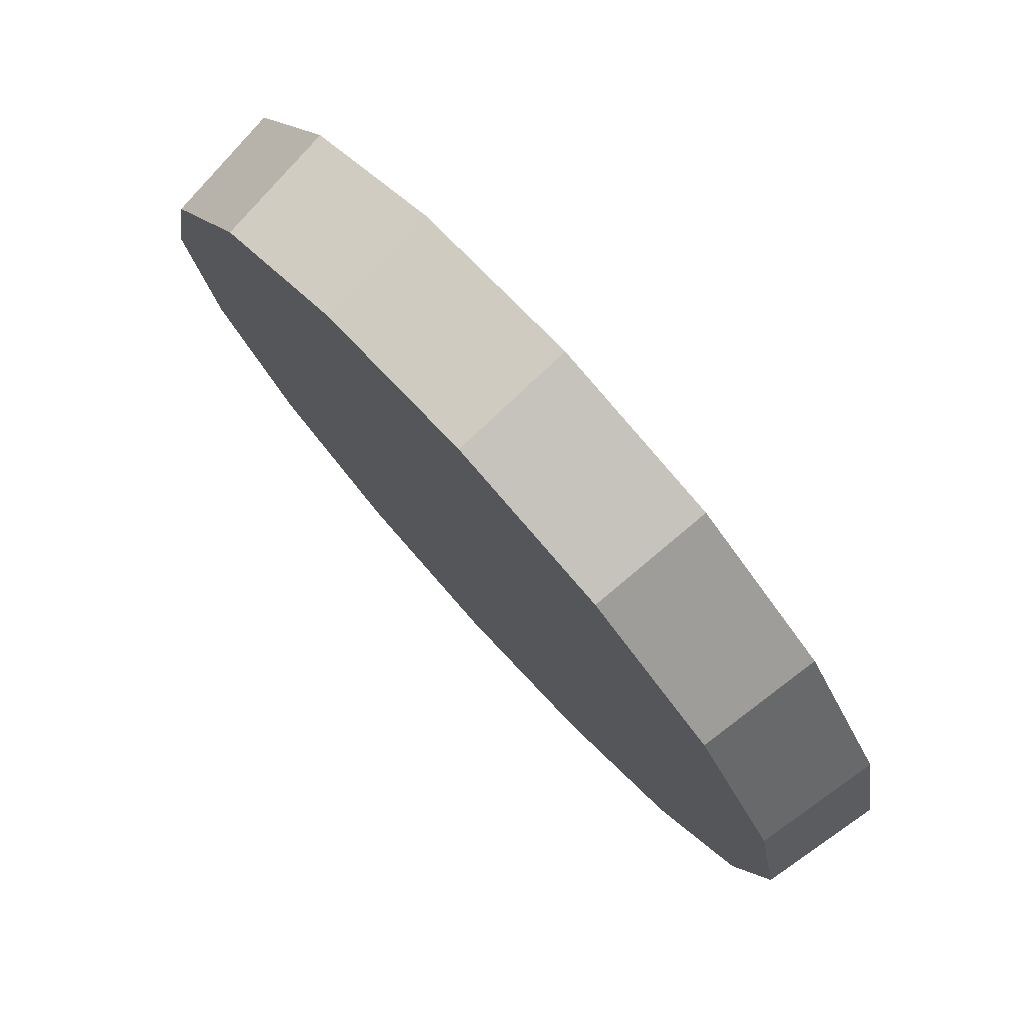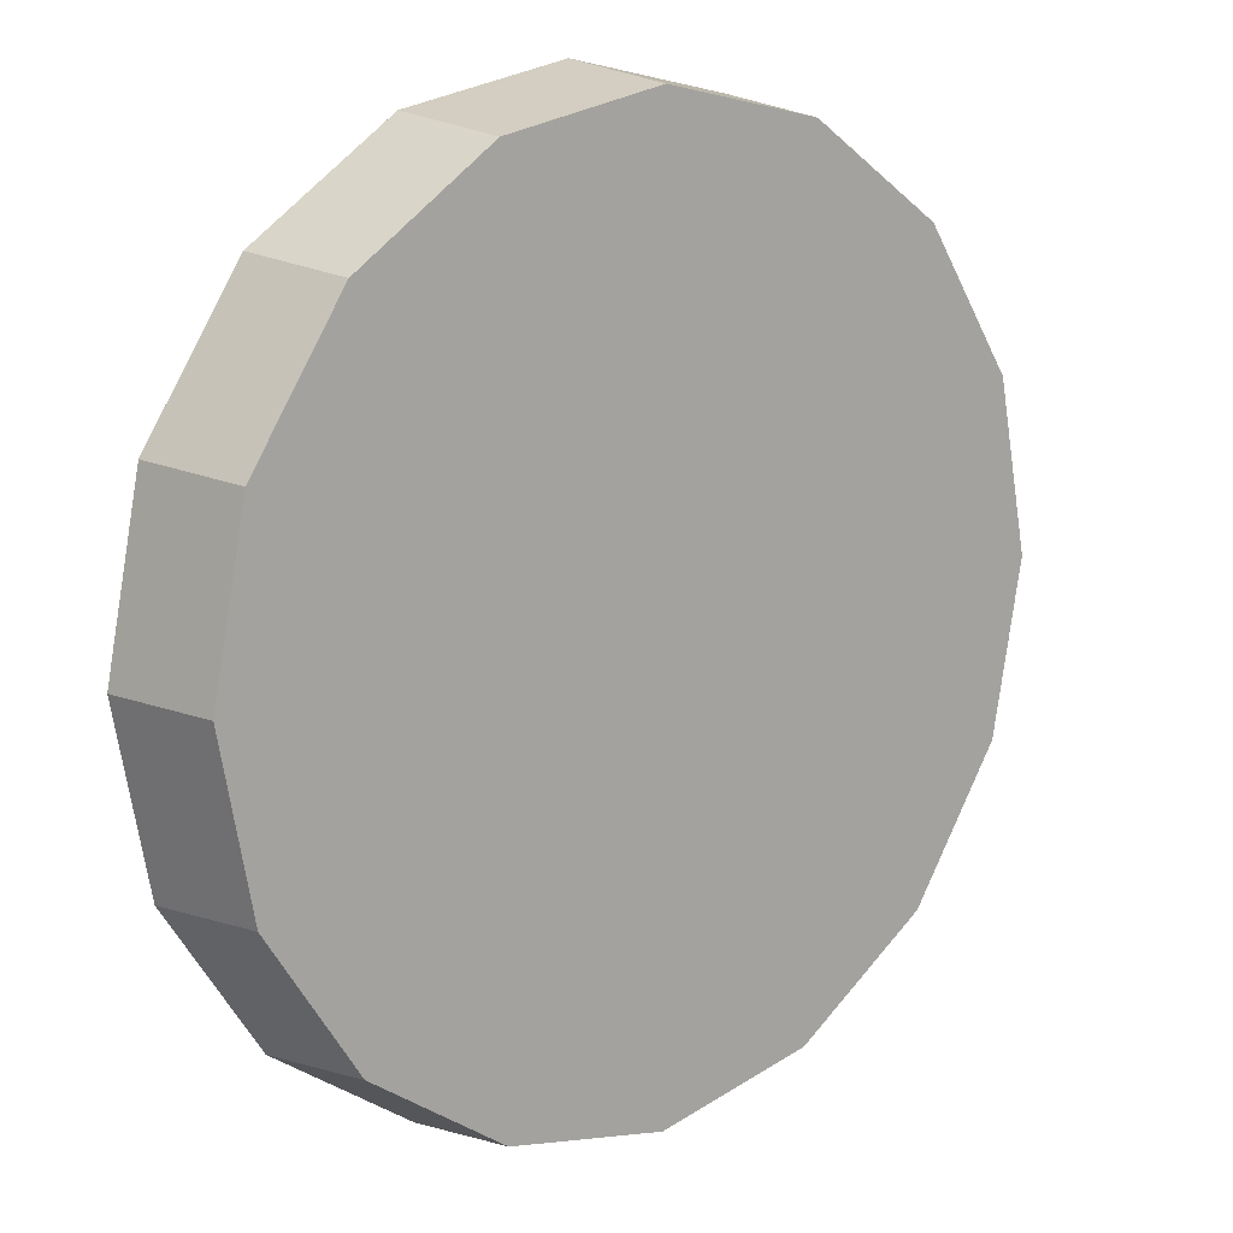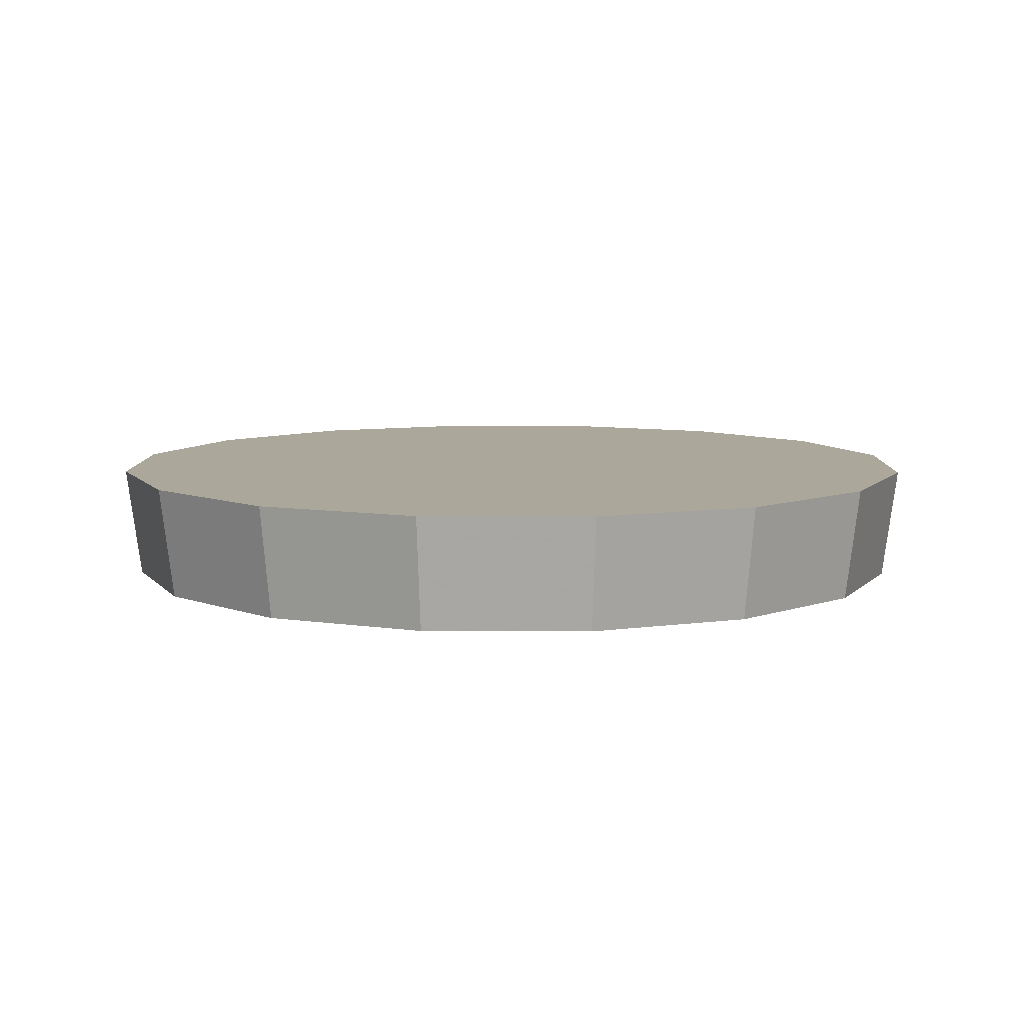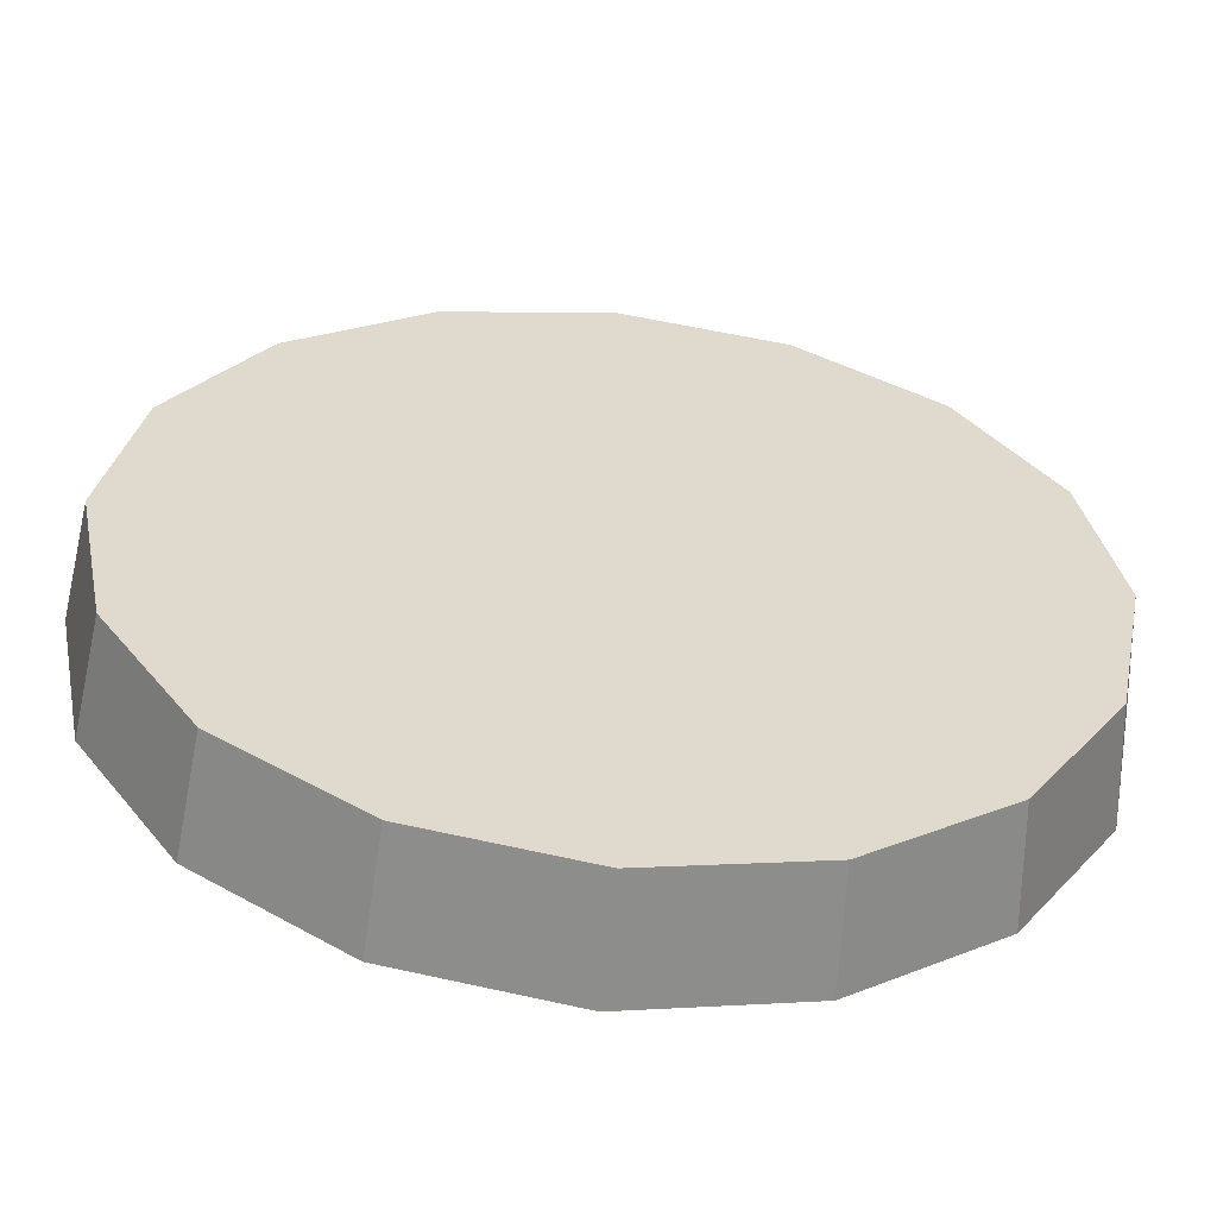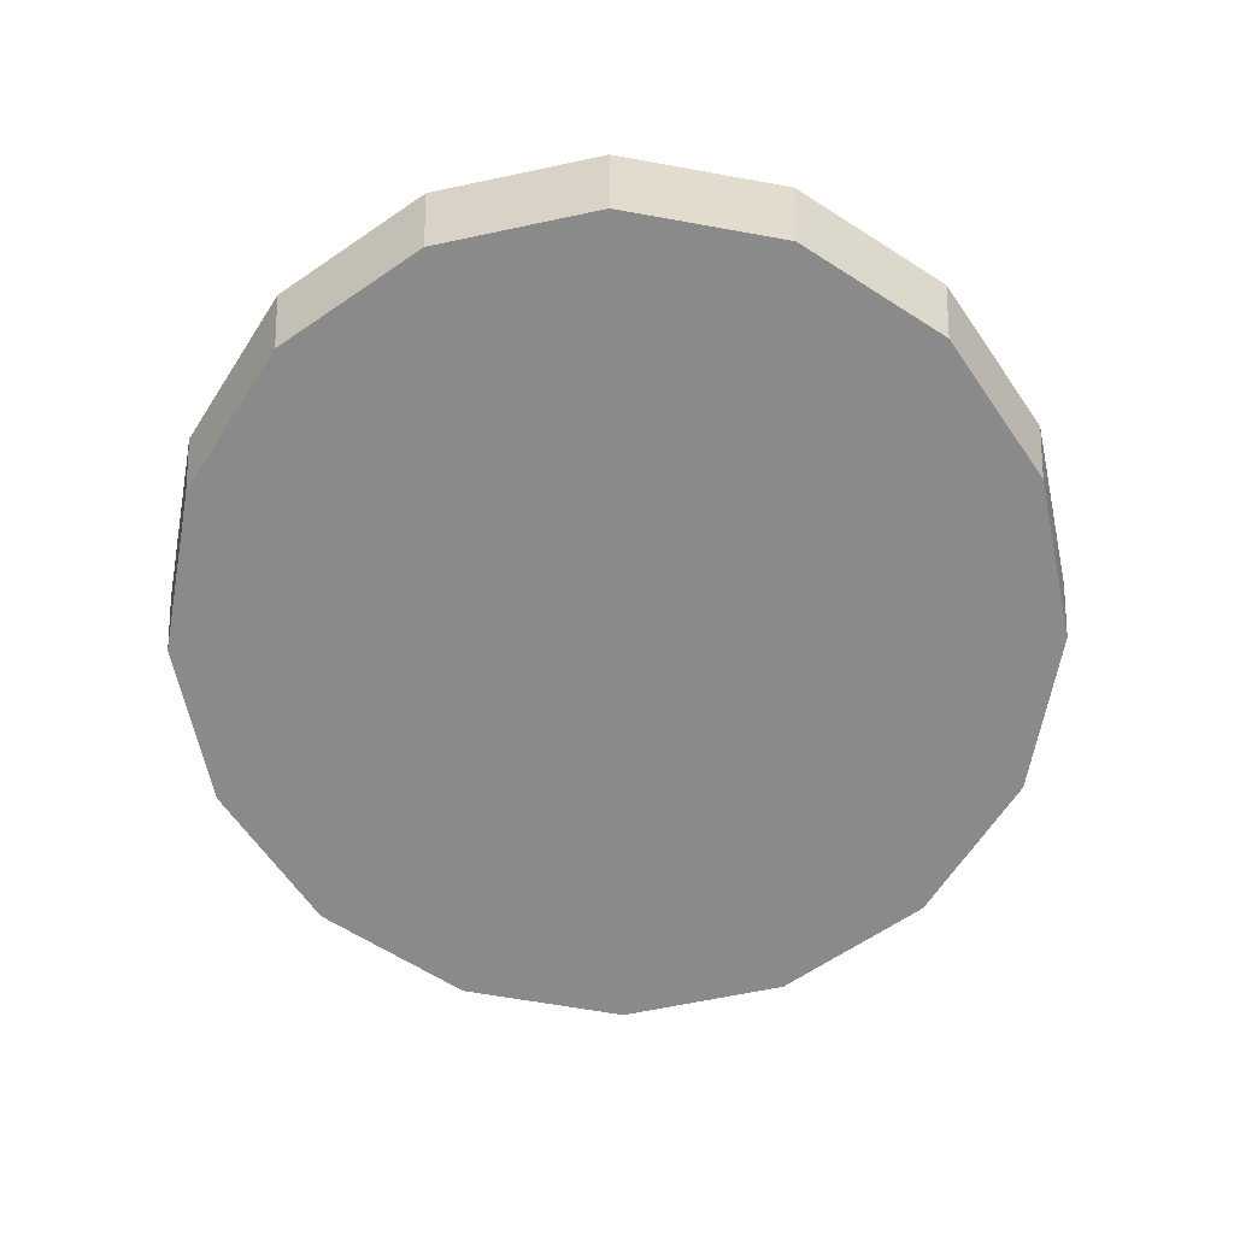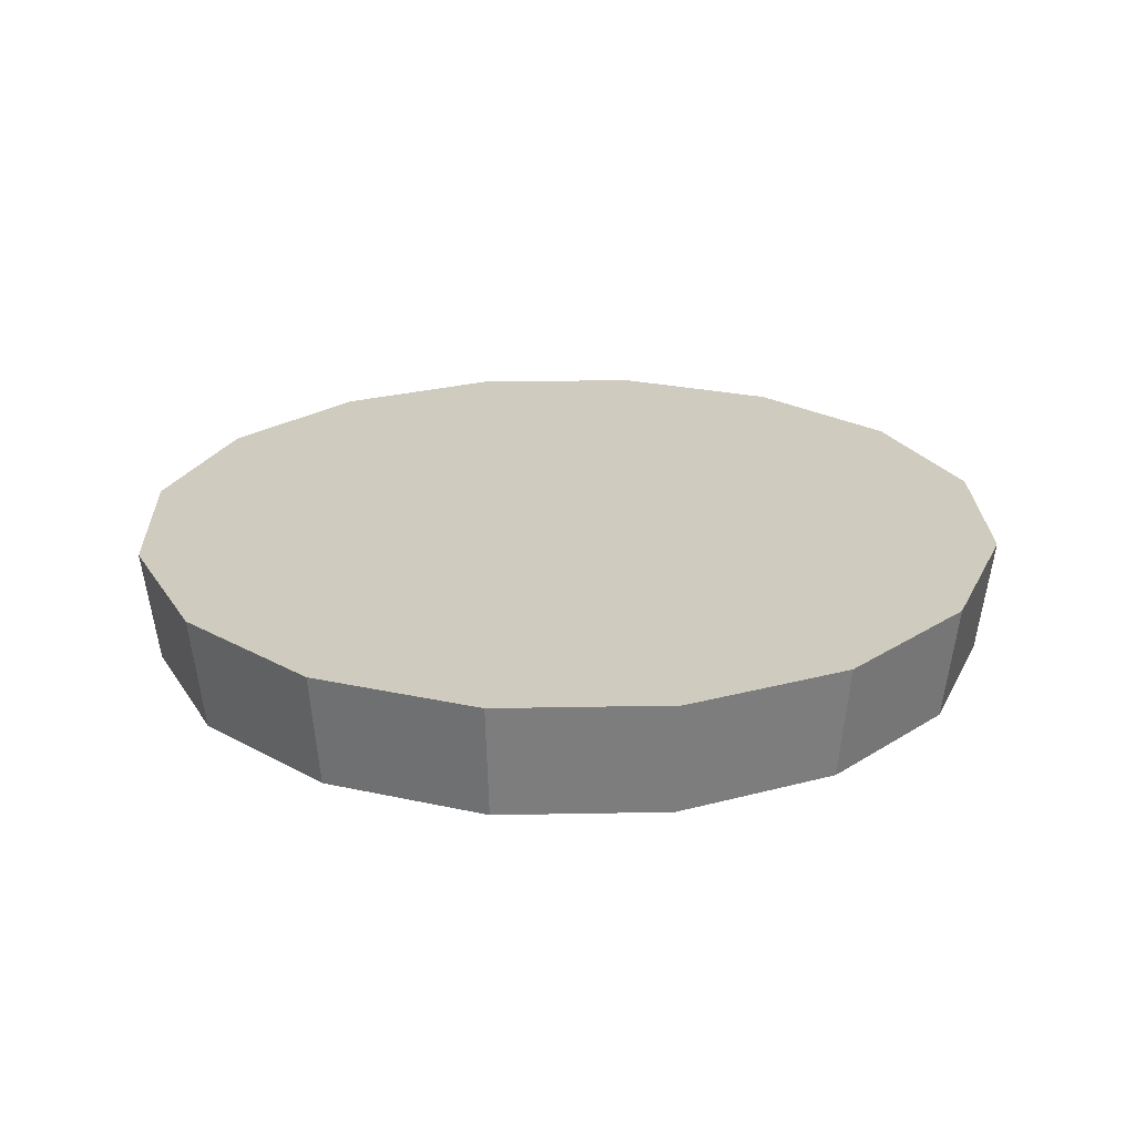
<metadata>
{"format":"obj","ext":"obj","renderer":"f3d","projection":"perspective","resolution":1024,"background":"white","views":[{"elev":78.1,"azim":-132.2,"up":"+Y"},{"elev":13.1,"azim":138.8,"up":"+Y"},{"elev":8.1,"azim":-145.5,"up":"+Z"},{"elev":-57.9,"azim":174.0,"up":"+Y"},{"elev":-63.6,"azim":90.9,"up":"+Z"},{"elev":23.7,"azim":-58.1,"up":"+Z"}]}
</metadata>
<code>
v -5.152 -2.856 -0.7383
v -5.164 -2.799 -0.7383
v -5.196 -2.751 -0.7383
v -5.244 -2.719 -0.7383
v -5.301 -2.708 -0.7383
v -5.358 -2.719 -0.7383
v -5.406 -2.751 -0.7383
v -5.438 -2.799 -0.7383
v -5.449 -2.856 -0.7383
v -5.438 -2.913 -0.7383
v -5.406 -2.961 -0.7383
v -5.358 -2.993 -0.7383
v -5.301 -3.005 -0.7383
v -5.244 -2.993 -0.7383
v -5.196 -2.961 -0.7383
v -5.164 -2.913 -0.7383
v -5.301 -2.856 -0.7383
v -5.301 -2.856 -0.7383
v -5.301 -2.856 -0.7383
v -5.301 -2.856 -0.7383
v -5.301 -2.856 -0.7383
v -5.301 -2.856 -0.7383
v -5.301 -2.856 -0.7383
v -5.301 -2.856 -0.7383
v -5.301 -2.856 -0.7383
v -5.301 -2.856 -0.7383
v -5.301 -2.856 -0.7383
v -5.301 -2.856 -0.7383
v -5.301 -2.856 -0.7383
v -5.301 -2.856 -0.7383
v -5.301 -2.856 -0.7383
v -5.301 -2.856 -0.7383
v -5.147 -2.856 -0.6983
v -5.159 -2.797 -0.6983
v -5.192 -2.747 -0.6983
v -5.242 -2.714 -0.6983
v -5.301 -2.702 -0.6983
v -5.36 -2.714 -0.6983
v -5.41 -2.747 -0.6983
v -5.443 -2.797 -0.6983
v -5.455 -2.856 -0.6983
v -5.443 -2.915 -0.6983
v -5.41 -2.965 -0.6983
v -5.36 -2.998 -0.6983
v -5.301 -3.01 -0.6983
v -5.242 -2.998 -0.6983
v -5.192 -2.965 -0.6983
v -5.159 -2.915 -0.6983
v -5.301 -2.856 -0.6983
v -5.301 -2.856 -0.6983
v -5.301 -2.856 -0.6983
v -5.301 -2.856 -0.6983
v -5.301 -2.856 -0.6983
v -5.301 -2.856 -0.6983
v -5.301 -2.856 -0.6983
v -5.301 -2.856 -0.6983
v -5.301 -2.856 -0.6983
v -5.301 -2.856 -0.6983
v -5.301 -2.856 -0.6983
v -5.301 -2.856 -0.6983
v -5.301 -2.856 -0.6983
v -5.301 -2.856 -0.6983
v -5.301 -2.856 -0.6983
v -5.301 -2.856 -0.6983
f 33 34 49
f 49 34 50
f 34 35 50
f 50 35 51
f 35 36 51
f 51 36 52
f 36 37 52
f 52 37 53
f 37 38 53
f 53 38 54
f 38 39 54
f 54 39 55
f 39 40 55
f 55 40 56
f 40 41 56
f 56 41 57
f 41 42 57
f 57 42 58
f 42 43 58
f 58 43 59
f 43 44 59
f 59 44 60
f 44 45 60
f 60 45 61
f 45 46 61
f 61 46 62
f 46 47 62
f 62 47 63
f 47 48 63
f 63 48 64
f 48 33 64
f 64 33 49
f 2 1 17
f 2 17 18
f 3 2 18
f 3 18 19
f 4 3 19
f 4 19 20
f 5 4 20
f 5 20 21
f 6 5 21
f 6 21 22
f 7 6 22
f 7 22 23
f 8 7 23
f 8 23 24
f 9 8 24
f 9 24 25
f 10 9 25
f 10 25 26
f 11 10 26
f 11 26 27
f 12 11 27
f 12 27 28
f 13 12 28
f 13 28 29
f 14 13 29
f 14 29 30
f 15 14 30
f 15 30 31
f 16 15 31
f 16 31 32
f 1 16 32
f 1 32 17
f 49 50 17
f 17 50 18
f 50 51 18
f 18 51 19
f 51 52 19
f 19 52 20
f 52 53 20
f 20 53 21
f 53 54 21
f 21 54 22
f 54 55 22
f 22 55 23
f 55 56 23
f 23 56 24
f 56 57 24
f 24 57 25
f 57 58 25
f 25 58 26
f 58 59 26
f 26 59 27
f 59 60 27
f 27 60 28
f 60 61 28
f 28 61 29
f 61 62 29
f 29 62 30
f 62 63 30
f 30 63 31
f 63 64 31
f 31 64 32
f 64 49 32
f 32 49 17
f 1 2 33
f 33 2 34
f 2 3 34
f 34 3 35
f 3 4 35
f 35 4 36
f 4 5 36
f 36 5 37
f 5 6 37
f 37 6 38
f 6 7 38
f 38 7 39
f 7 8 39
f 39 8 40
f 8 9 40
f 40 9 41
f 9 10 41
f 41 10 42
f 10 11 42
f 42 11 43
f 11 12 43
f 43 12 44
f 12 13 44
f 44 13 45
f 13 14 45
f 45 14 46
f 14 15 46
f 46 15 47
f 15 16 47
f 47 16 48
f 16 1 48
f 48 1 33

</code>
